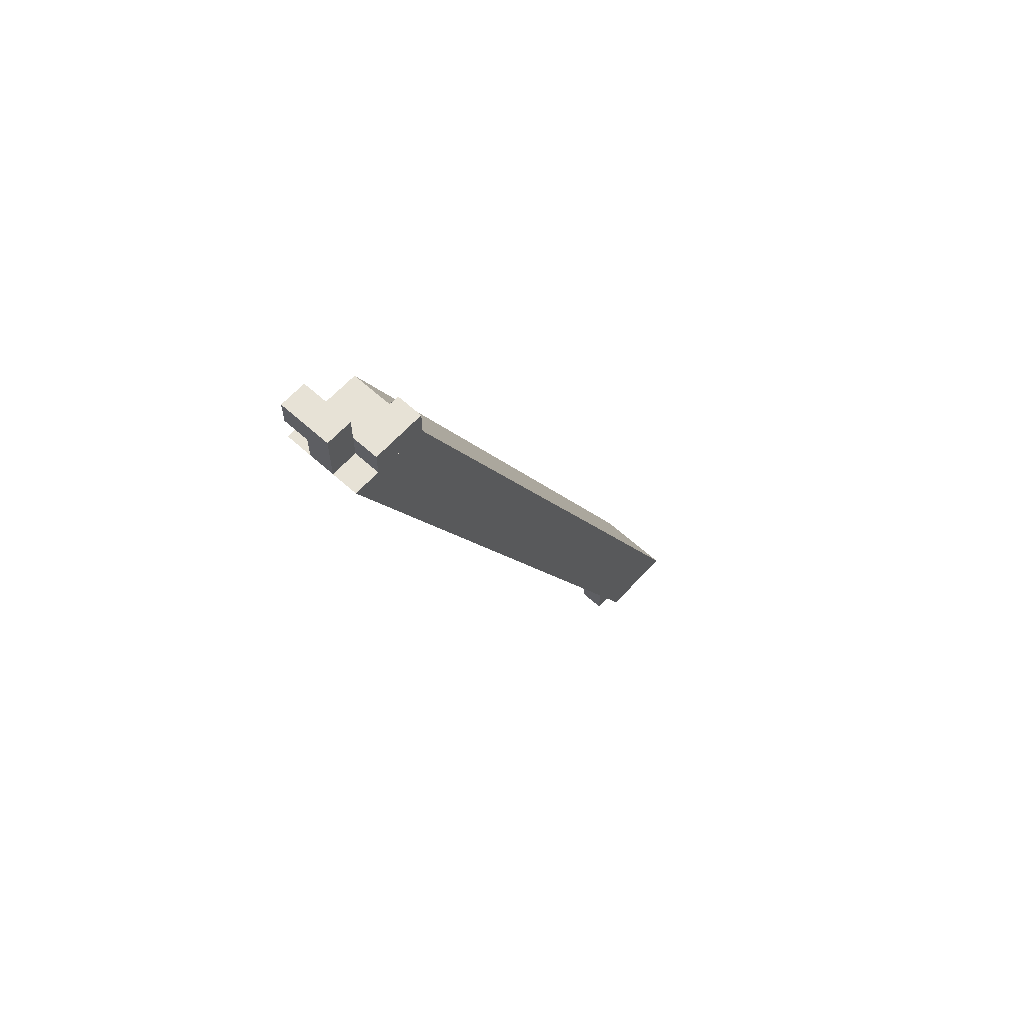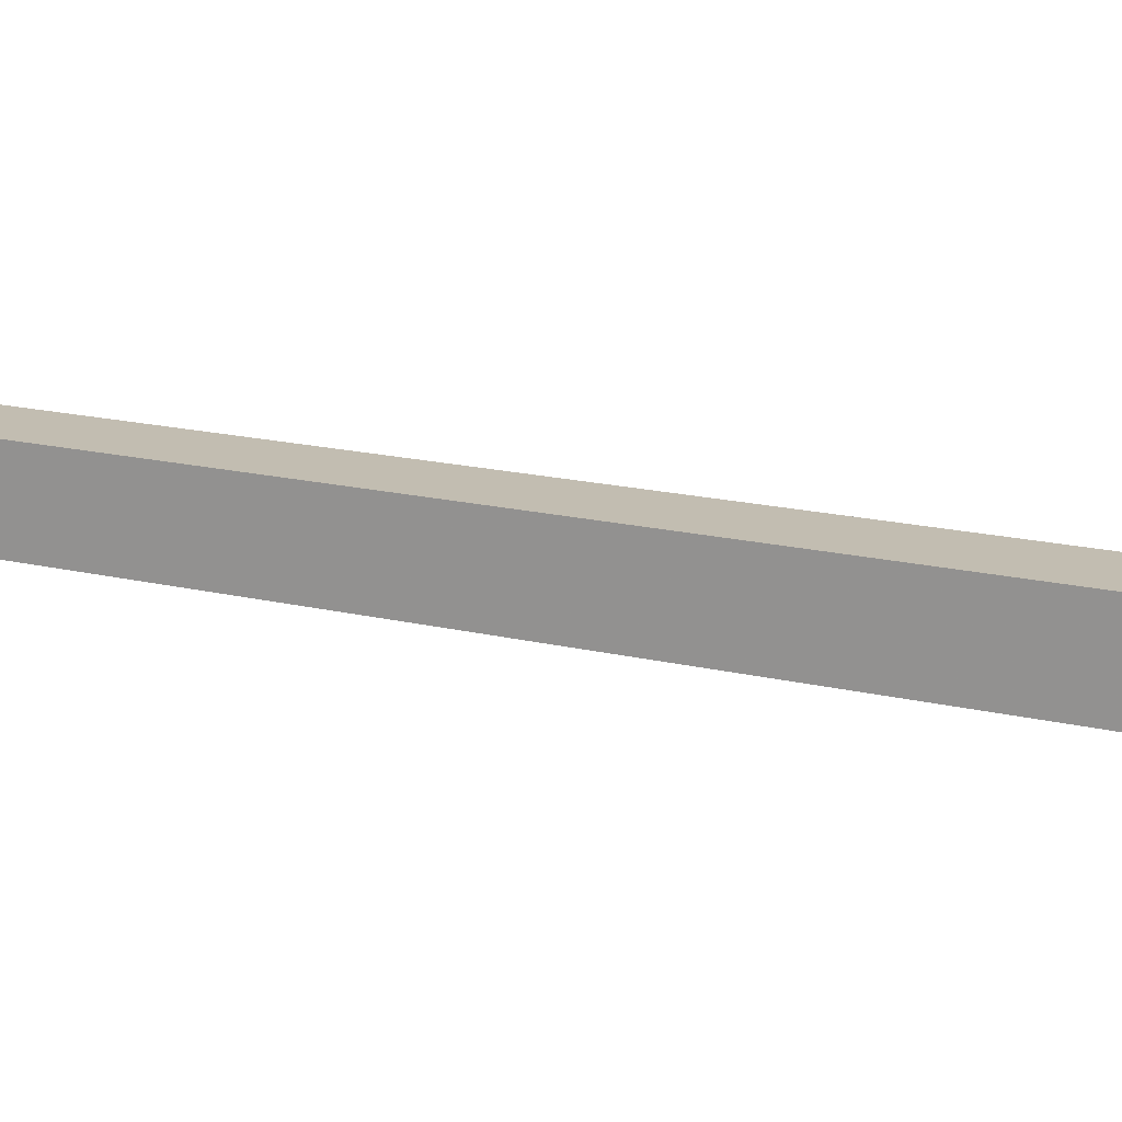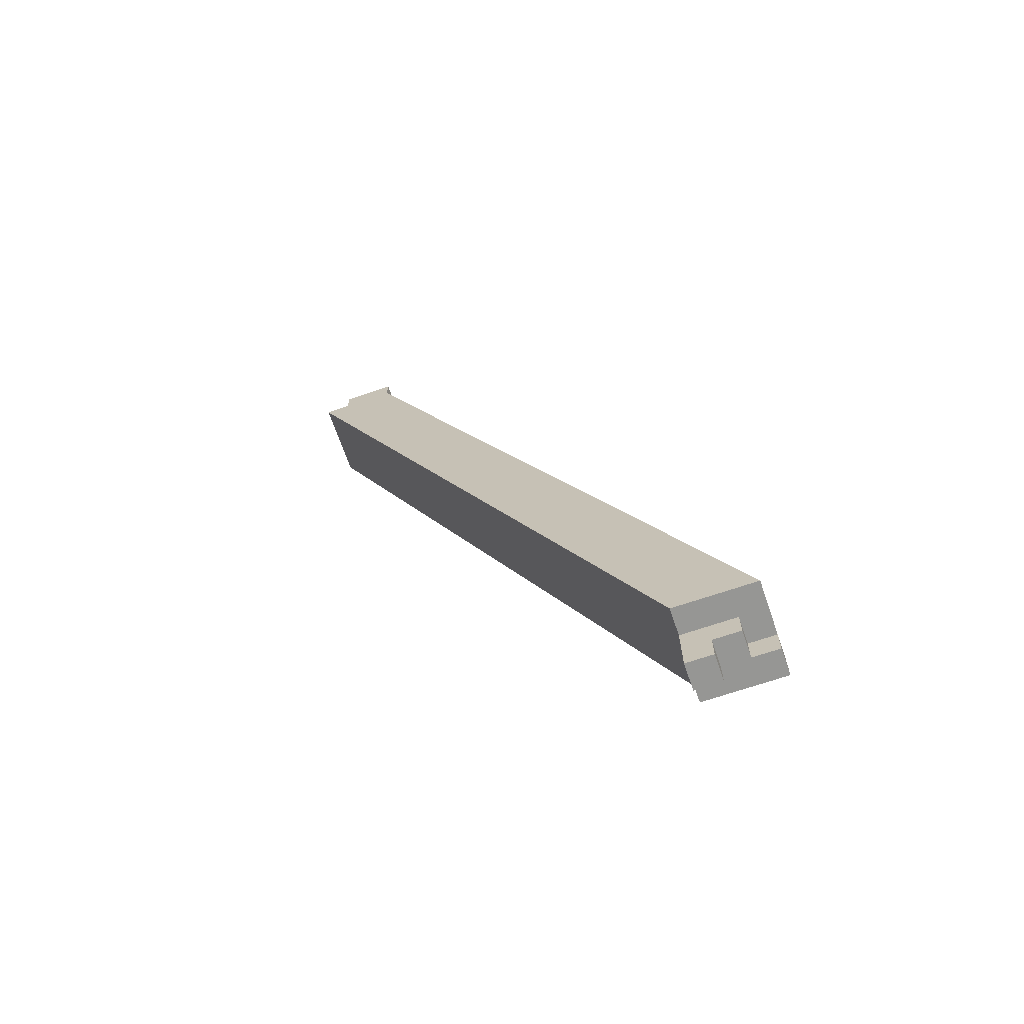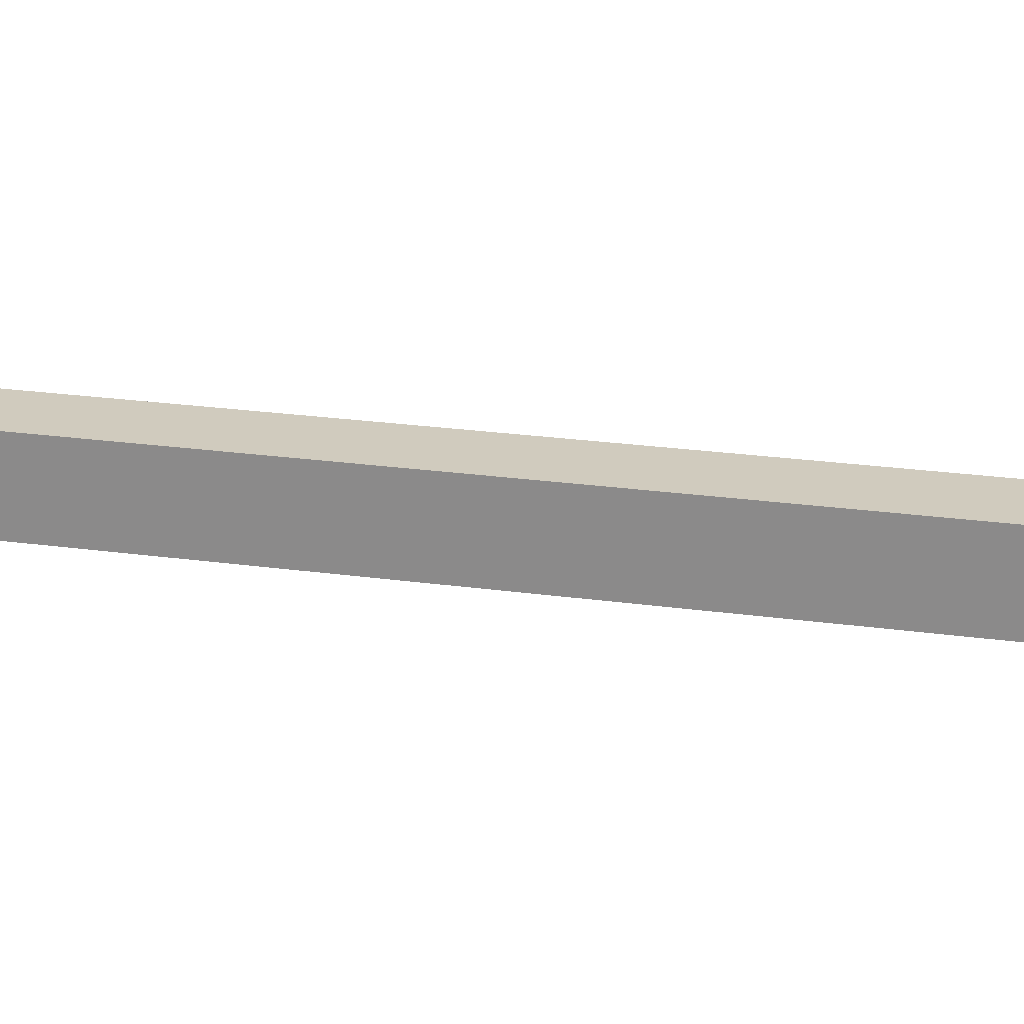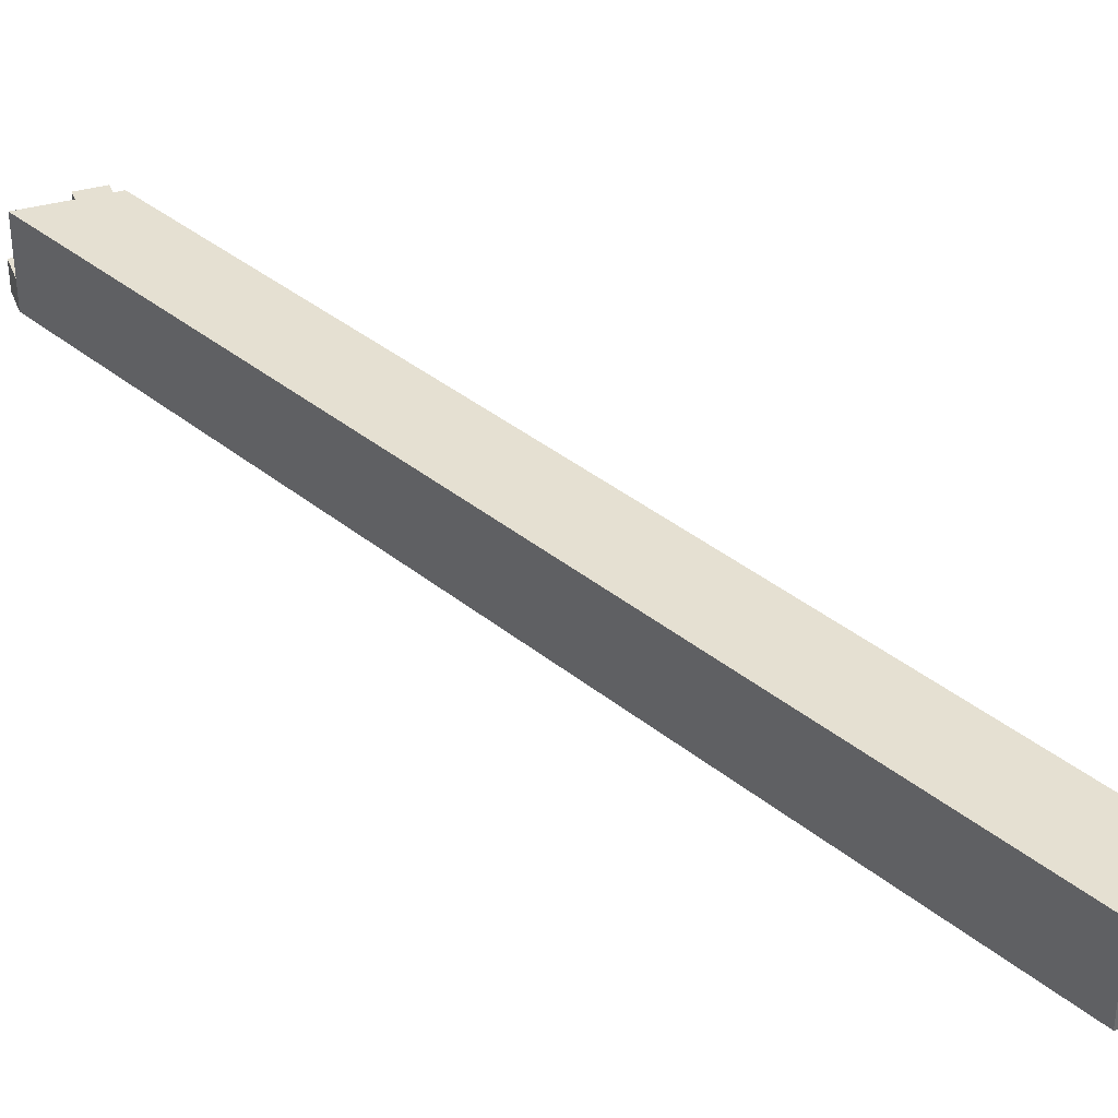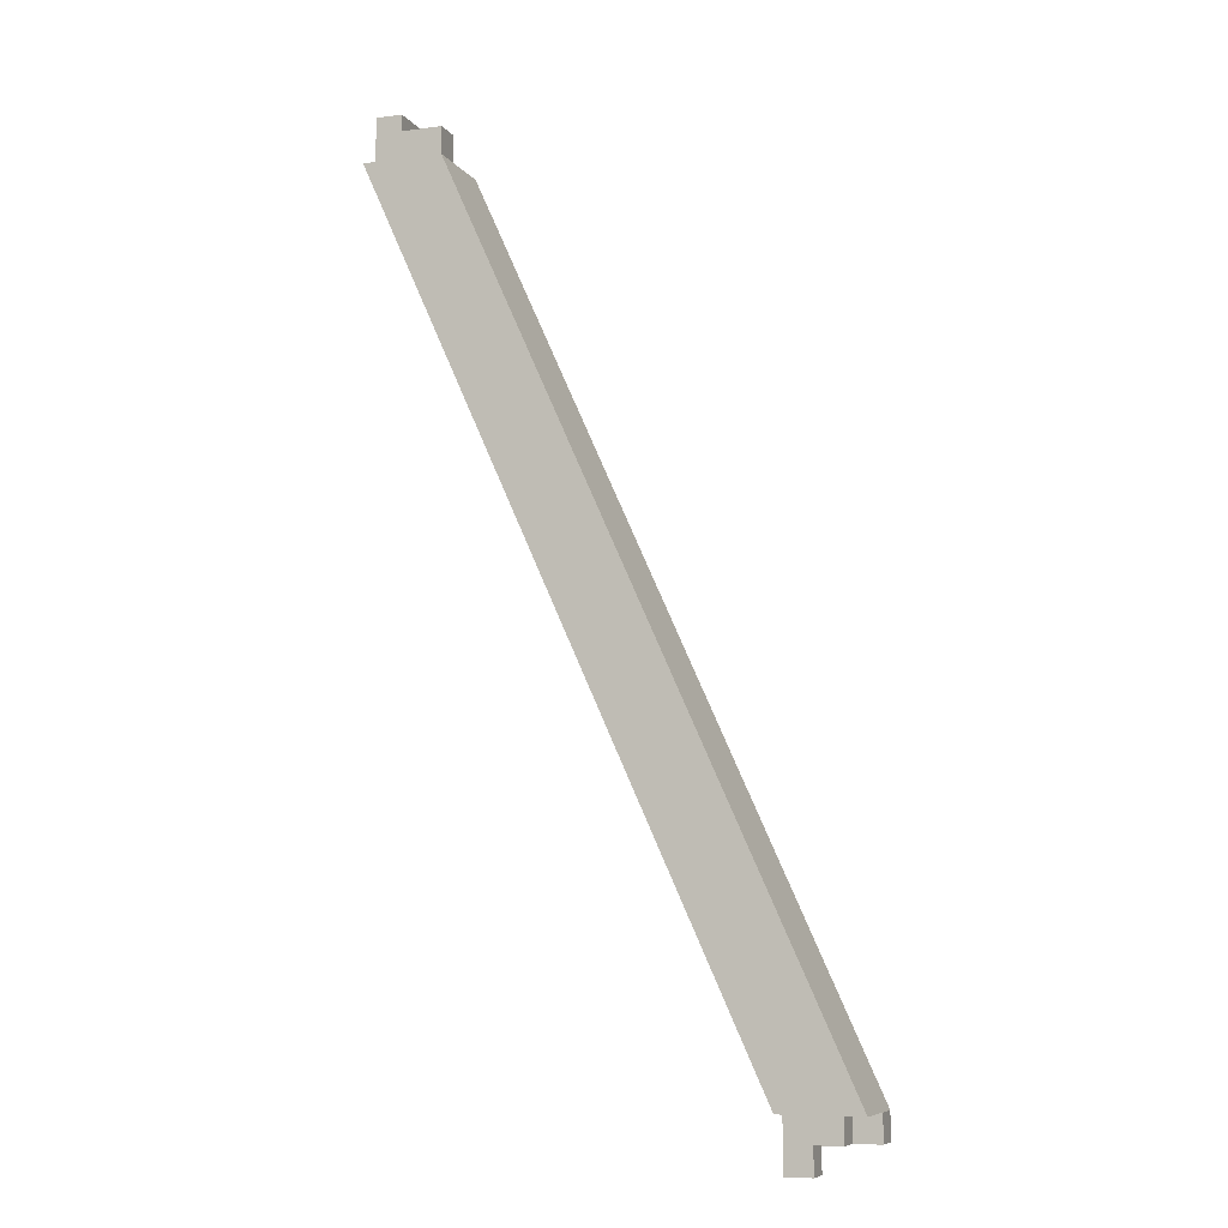
<metadata>
{"format":"obj","ext":"obj","renderer":"f3d","projection":"perspective","resolution":1024,"background":"white","views":[{"elev":63.2,"azim":132.4,"up":"+Z"},{"elev":16.8,"azim":-39.4,"up":"+Y"},{"elev":-67.7,"azim":-161.0,"up":"+Z"},{"elev":23.5,"azim":-52.4,"up":"+Y"},{"elev":37.7,"azim":-19.7,"up":"+Y"},{"elev":-7.8,"azim":-160.1,"up":"+Z"}]}
</metadata>
<code>
v 0.97 -0.03 -0.03
v 1.03 -0.03 -0.03
v 1.03 0.03 -0.03
v 0.97 0.03 -0.03
v 0.6771 -0.03 -0.6771
v 0.6771 0.03 -0.6771
v 0.7371 0.03 -0.6771
v 0.7371 -0.03 -0.6771
v 0.97 0.01 -0.03
v 0.97 0.01 -0.01
v 0.97 0.03 -0.03
v 0.97 0.03 -0.01
v 0.99 0.01 -0.03
v 0.99 0.01 -0.01
v 0.99 0.03 -0.03
v 0.99 0.03 -0.01
v 0.99 -0.01 -0.03
v 0.99 -0.01 -0.01
v 0.99 0.01 -0.03
v 0.99 0.01 -0.01
v 1.01 -0.01 -0.03
v 1.01 -0.01 -0.01
v 1.01 0.01 -0.03
v 1.01 0.01 -0.01
v 0.99 0.01 -0.03
v 0.99 0.01 -0.01
v 0.99 0.03 -0.03
v 0.99 0.03 -0.01
v 1.01 0.01 -0.03
v 1.01 0.01 -0.01
v 1.01 0.03 -0.03
v 1.01 0.03 -0.01
v 1.01 -0.03 -0.01
v 1.01 -0.03 0.01
v 1.01 -0.01 -0.01
v 1.01 -0.01 0.01
v 1.03 -0.03 -0.01
v 1.03 -0.03 0.01
v 1.03 -0.01 -0.01
v 1.03 -0.01 0.01
v 1.01 -0.01 -0.03
v 1.01 -0.01 -0.01
v 1.01 0.01 -0.03
v 1.01 0.01 -0.01
v 1.03 -0.01 -0.03
v 1.03 -0.01 -0.01
v 1.03 0.01 -0.03
v 1.03 0.01 -0.01
v 1.01 -0.01 -0.01
v 1.01 -0.01 0.01
v 1.01 0.01 -0.01
v 1.01 0.01 0.01
v 1.03 -0.01 -0.01
v 1.03 -0.01 0.01
v 1.03 0.01 -0.01
v 1.03 0.01 0.01
v 0.6771 -0.03 -0.6971
v 0.6771 -0.03 -0.6771
v 0.6771 -0.01 -0.6971
v 0.6771 -0.01 -0.6771
v 0.6971 -0.03 -0.6971
v 0.6971 -0.03 -0.6771
v 0.6971 -0.01 -0.6971
v 0.6971 -0.01 -0.6771
v 0.6971 -0.03 -0.6971
v 0.6971 -0.03 -0.6771
v 0.6971 -0.01 -0.6971
v 0.6971 -0.01 -0.6771
v 0.7171 -0.03 -0.6971
v 0.7171 -0.03 -0.6771
v 0.7171 -0.01 -0.6971
v 0.7171 -0.01 -0.6771
v 0.6971 -0.01 -0.6971
v 0.6971 -0.01 -0.6771
v 0.6971 0.01 -0.6971
v 0.6971 0.01 -0.6771
v 0.7171 -0.01 -0.6971
v 0.7171 -0.01 -0.6771
v 0.7171 0.01 -0.6971
v 0.7171 0.01 -0.6771
v 0.7171 -0.03 -0.6971
v 0.7171 -0.03 -0.6771
v 0.7171 -0.01 -0.6971
v 0.7171 -0.01 -0.6771
v 0.7371 -0.03 -0.6971
v 0.7371 -0.03 -0.6771
v 0.7371 -0.01 -0.6971
v 0.7371 -0.01 -0.6771
v 0.7171 -0.01 -0.7171
v 0.7171 -0.01 -0.6971
v 0.7171 0.01 -0.7171
v 0.7171 0.01 -0.6971
v 0.7371 -0.01 -0.7171
v 0.7371 -0.01 -0.6971
v 0.7371 0.01 -0.7171
v 0.7371 0.01 -0.6971
v 0.7171 -0.01 -0.6971
v 0.7171 -0.01 -0.6771
v 0.7171 0.01 -0.6971
v 0.7171 0.01 -0.6771
v 0.7371 -0.01 -0.6971
v 0.7371 -0.01 -0.6771
v 0.7371 0.01 -0.6971
v 0.7371 0.01 -0.6771
f 1 2 3
f 3 4 1
f 5 6 7
f 7 8 5
f 2 1 5
f 5 8 2
f 3 2 8
f 8 7 3
f 4 3 7
f 7 6 4
f 1 4 6
f 6 5 1
f 9 15 13
f 9 11 15
f 9 12 11
f 9 10 12
f 11 16 15
f 11 12 16
f 13 15 16
f 13 16 14
f 9 13 14
f 9 14 10
f 10 14 16
f 10 16 12
f 17 23 21
f 17 19 23
f 17 20 19
f 17 18 20
f 19 24 23
f 19 20 24
f 21 23 24
f 21 24 22
f 17 21 22
f 17 22 18
f 18 22 24
f 18 24 20
f 25 31 29
f 25 27 31
f 25 28 27
f 25 26 28
f 27 32 31
f 27 28 32
f 29 31 32
f 29 32 30
f 25 29 30
f 25 30 26
f 26 30 32
f 26 32 28
f 33 39 37
f 33 35 39
f 33 36 35
f 33 34 36
f 35 40 39
f 35 36 40
f 37 39 40
f 37 40 38
f 33 37 38
f 33 38 34
f 34 38 40
f 34 40 36
f 41 47 45
f 41 43 47
f 41 44 43
f 41 42 44
f 43 48 47
f 43 44 48
f 45 47 48
f 45 48 46
f 41 45 46
f 41 46 42
f 42 46 48
f 42 48 44
f 49 55 53
f 49 51 55
f 49 52 51
f 49 50 52
f 51 56 55
f 51 52 56
f 53 55 56
f 53 56 54
f 49 53 54
f 49 54 50
f 50 54 56
f 50 56 52
f 57 63 61
f 57 59 63
f 57 60 59
f 57 58 60
f 59 64 63
f 59 60 64
f 61 63 64
f 61 64 62
f 57 61 62
f 57 62 58
f 58 62 64
f 58 64 60
f 65 71 69
f 65 67 71
f 65 68 67
f 65 66 68
f 67 72 71
f 67 68 72
f 69 71 72
f 69 72 70
f 65 69 70
f 65 70 66
f 66 70 72
f 66 72 68
f 73 79 77
f 73 75 79
f 73 76 75
f 73 74 76
f 75 80 79
f 75 76 80
f 77 79 80
f 77 80 78
f 73 77 78
f 73 78 74
f 74 78 80
f 74 80 76
f 81 87 85
f 81 83 87
f 81 84 83
f 81 82 84
f 83 88 87
f 83 84 88
f 85 87 88
f 85 88 86
f 81 85 86
f 81 86 82
f 82 86 88
f 82 88 84
f 89 95 93
f 89 91 95
f 89 92 91
f 89 90 92
f 91 96 95
f 91 92 96
f 93 95 96
f 93 96 94
f 89 93 94
f 89 94 90
f 90 94 96
f 90 96 92
f 97 103 101
f 97 99 103
f 97 100 99
f 97 98 100
f 99 104 103
f 99 100 104
f 101 103 104
f 101 104 102
f 97 101 102
f 97 102 98
f 98 102 104
f 98 104 100

</code>
